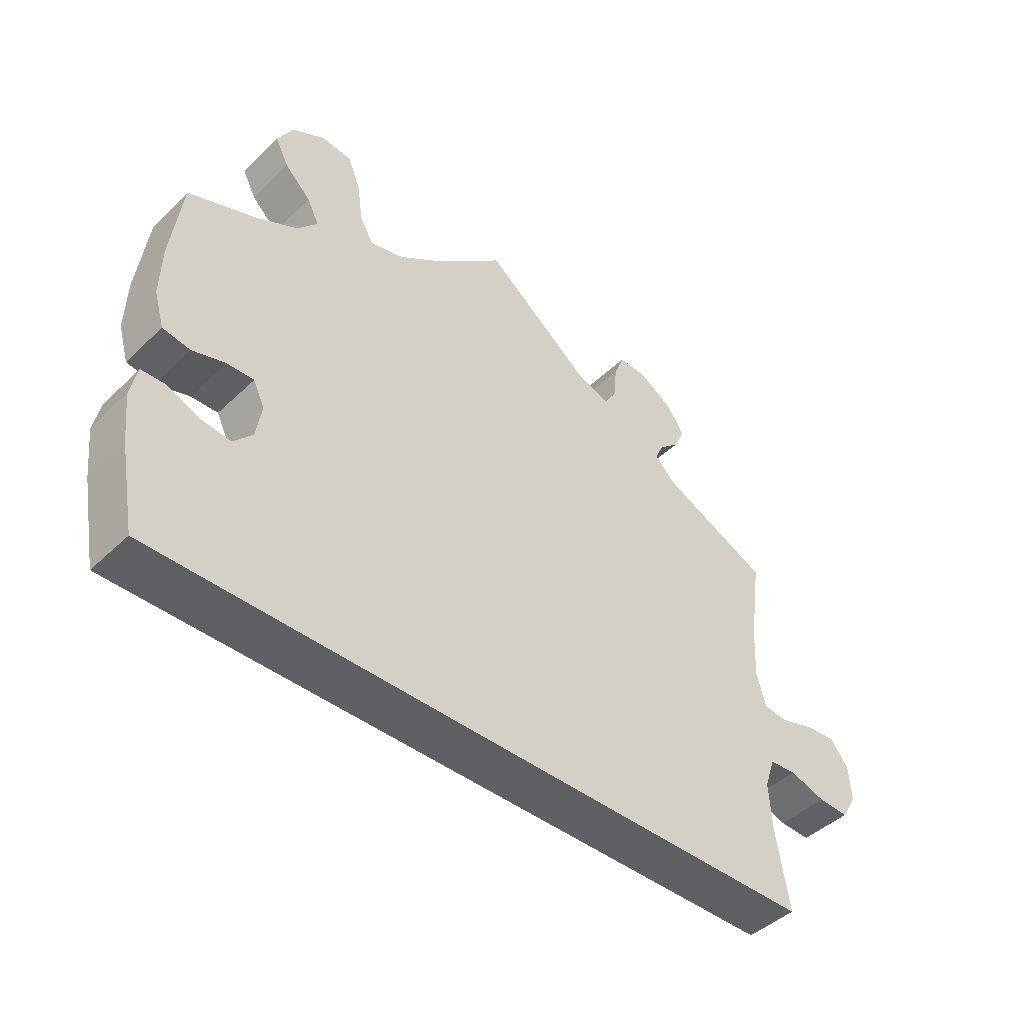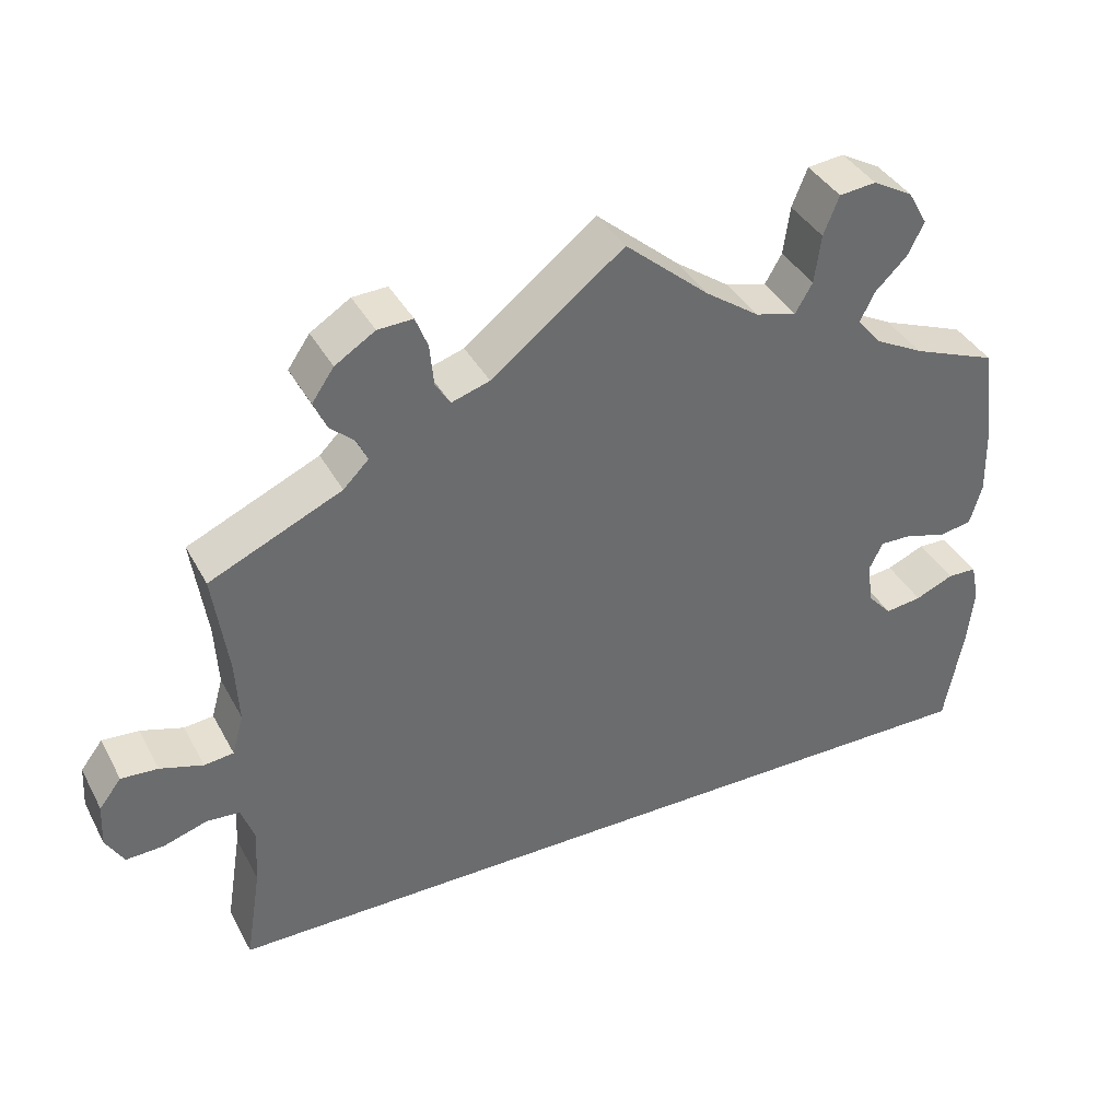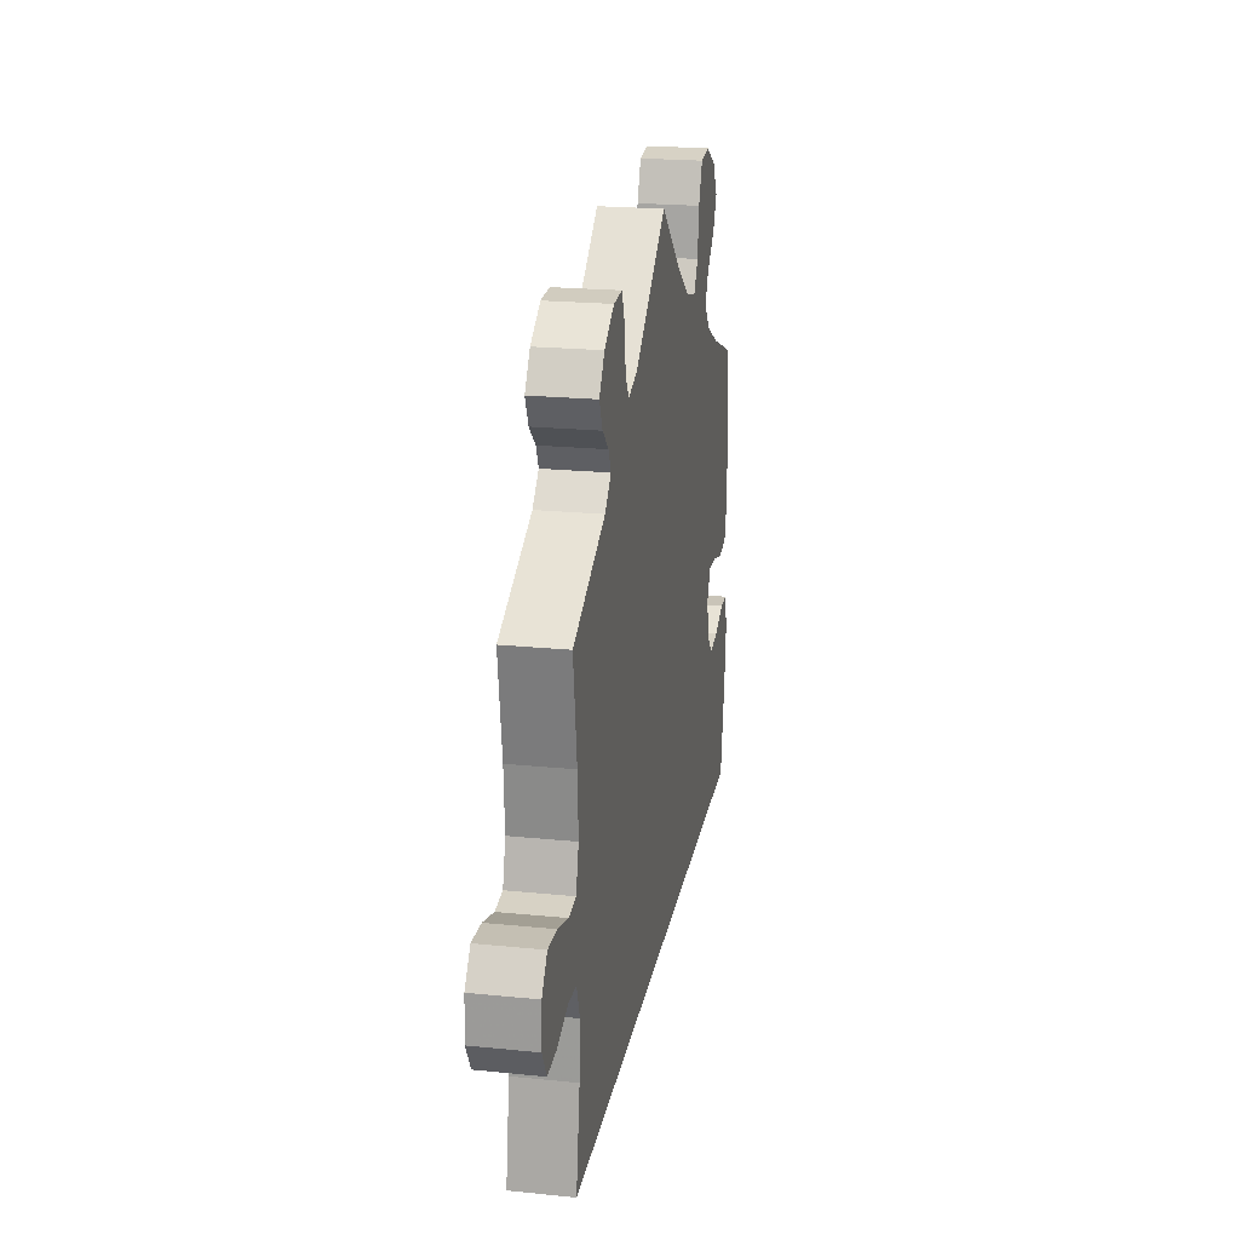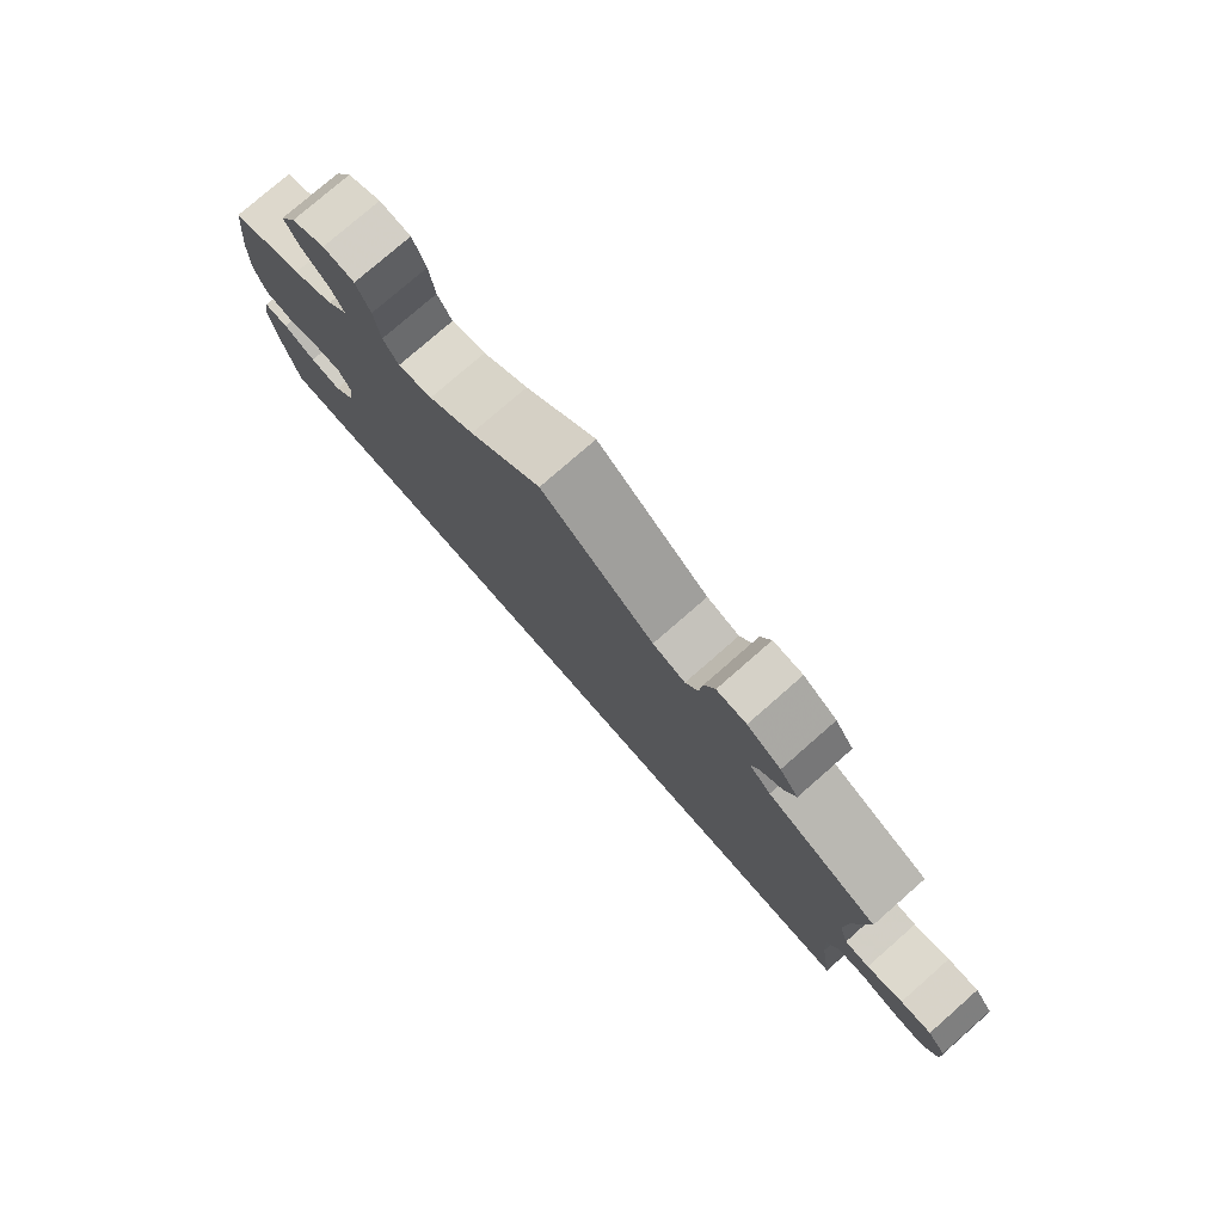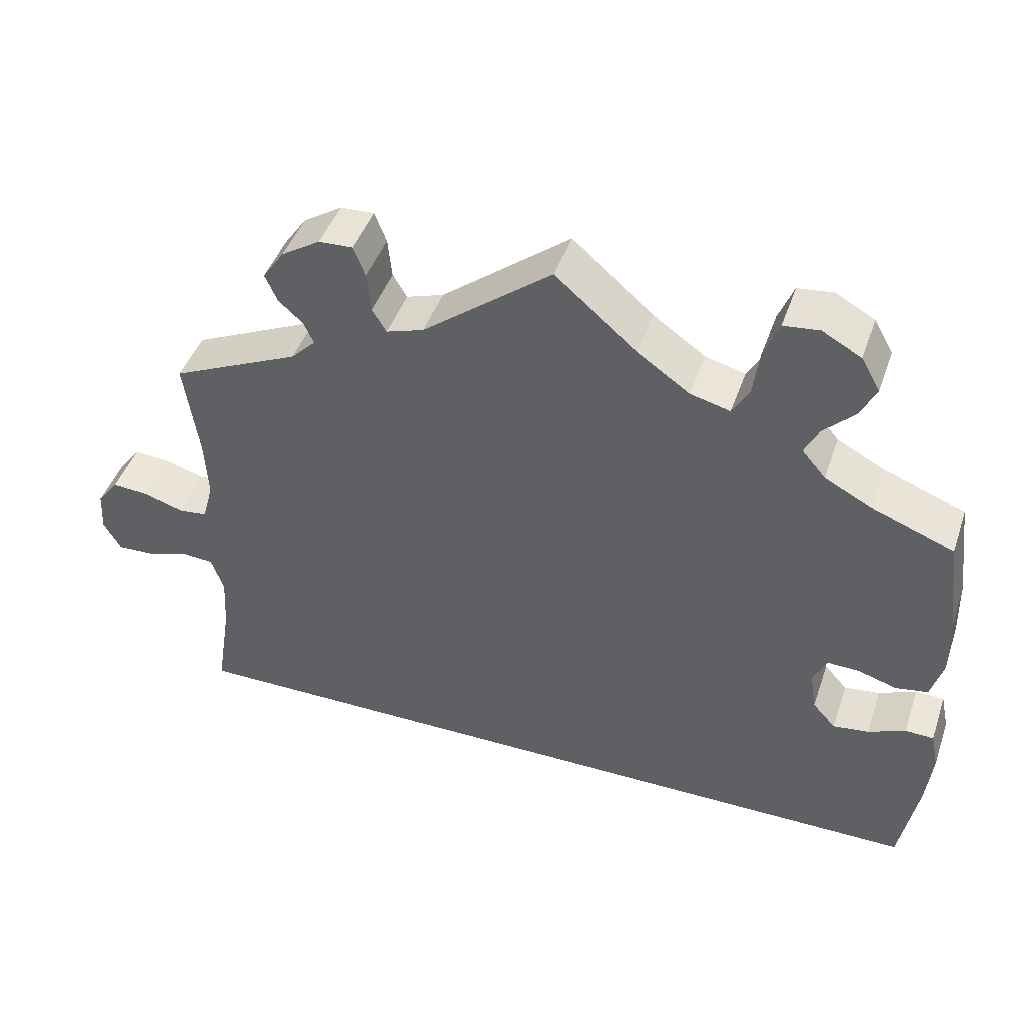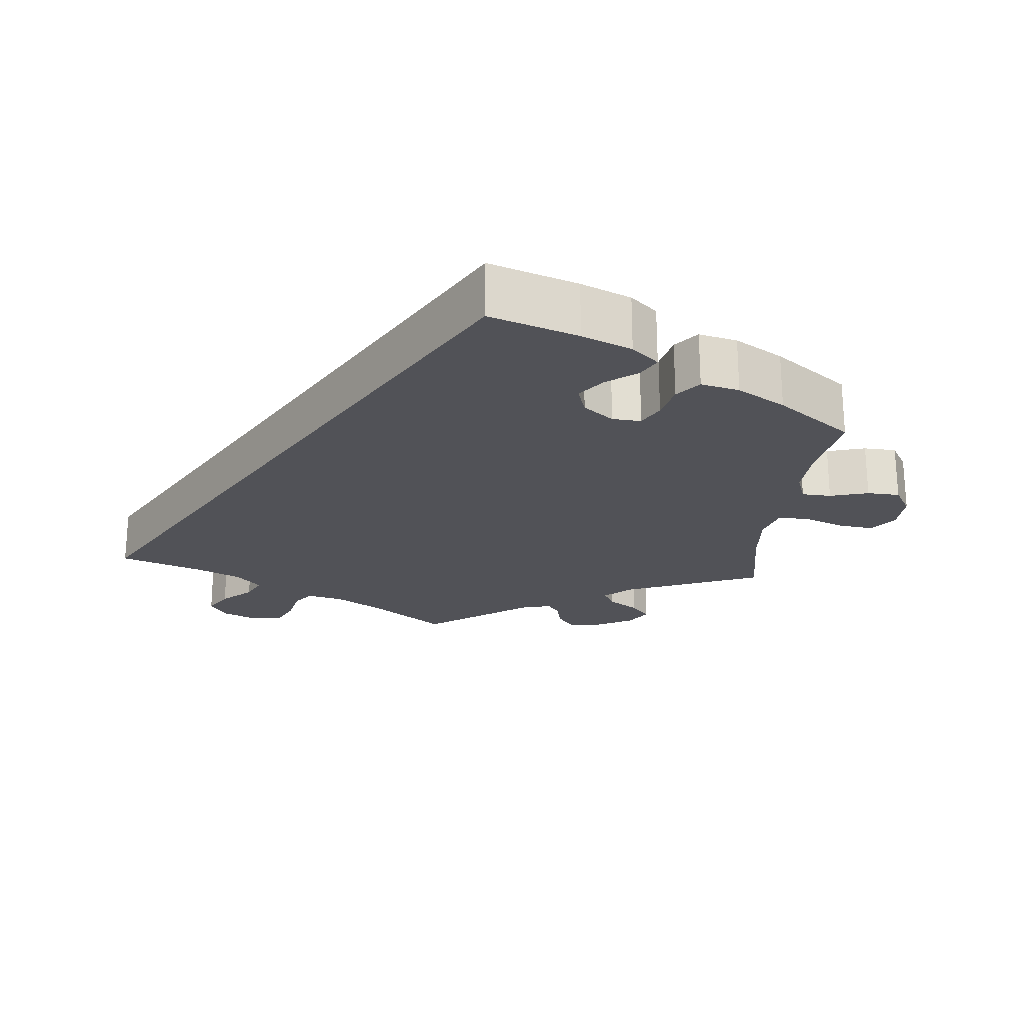
<metadata>
{"format":"obj","ext":"obj","renderer":"f3d","projection":"perspective","resolution":1024,"background":"white","views":[{"elev":-44.7,"azim":-42.2,"up":"+Z"},{"elev":38.5,"azim":154.2,"up":"+Z"},{"elev":21.6,"azim":100.1,"up":"+Z"},{"elev":77.7,"azim":48.8,"up":"+Z"},{"elev":44.7,"azim":-161.4,"up":"+Z"},{"elev":-21.5,"azim":-125.1,"up":"+Y"}]}
</metadata>
<code>
v 0.162 0.07 0.452
v 0.209 0.07 0.437
v 0.227 0.07 0.466
v 0.232 0.07 0.517
v 0.247 0.07 0.555
v 0.29 0.07 0.553
v 0.339 0.07 0.522
v 0.366 0.07 0.483
v 0.35 0.07 0.448
v 0.319 0.07 0.42
v 0.307 0.07 0.393
v 0.338 0.07 0.362
v 0.5 0.07 0.289
v 0.482 0.07 0.163
v 0.478 0.07 0.087
v 0.492 0.07 0.037
v 0.528 0.07 0.033
v 0.58 0.07 0.049
v 0.625 0.07 0.052
v 0.652 0.07 0.017
v 0.655 0.07 -0.035
v 0.633 0.07 -0.073
v 0.587 0.07 -0.071
v 0.533 0.07 -0.054
v 0.493 0.07 -0.057
v 0.477 0.07 -0.102
v 0.481 0.07 -0.171
v 0.5 0.07 -0.289
v -0.501 0.07 -0.289
v -0.524 0.07 -0.167
v -0.532 0.07 -0.095
v -0.522 0.07 -0.048
v -0.486 0.07 -0.047
v -0.439 0.07 -0.067
v -0.394 0.07 -0.073
v -0.365 0.07 -0.041
v -0.357 0.07 0.01
v -0.374 0.07 0.045
v -0.414 0.07 0.044
v -0.463 0.07 0.029
v -0.504 0.07 0.036
v -0.519 0.07 0.087
v -0.517 0.07 0.163
v -0.501 0.07 0.289
v -0.397 0.07 0.329
v -0.338 0.07 0.36
v -0.308 0.07 0.395
v -0.326 0.07 0.431
v -0.365 0.07 0.469
v -0.385 0.07 0.509
v -0.361 0.07 0.551
v -0.312 0.07 0.578
v -0.267 0.07 0.573
v -0.248 0.07 0.526
v -0.24 0.07 0.467
v -0.219 0.07 0.431
v -0.169 0.07 0.444
v -0.103 0.07 0.49
v 0 0.07 0.578
v 0.162 0 0.452
v 0.209 0 0.437
v 0.227 0 0.466
v 0.232 0 0.517
v 0.247 0 0.555
v 0.29 0 0.553
v 0.339 0 0.522
v 0.366 0 0.483
v 0.35 0 0.448
v 0.319 0 0.42
v 0.307 0 0.393
v 0.338 0 0.362
v 0.5 0 0.289
v 0.482 0 0.163
v 0.478 0 0.087
v 0.492 0 0.037
v 0.528 0 0.033
v 0.58 0 0.049
v 0.625 0 0.052
v 0.652 0 0.017
v 0.655 0 -0.035
v 0.633 0 -0.073
v 0.587 0 -0.071
v 0.533 0 -0.054
v 0.493 0 -0.057
v 0.477 0 -0.102
v 0.481 0 -0.171
v 0.5 0 -0.289
v -0.501 0 -0.289
v -0.524 0 -0.167
v -0.532 0 -0.095
v -0.522 0 -0.048
v -0.486 0 -0.047
v -0.439 0 -0.067
v -0.394 0 -0.073
v -0.365 0 -0.041
v -0.357 0 0.01
v -0.374 0 0.045
v -0.414 0 0.044
v -0.463 0 0.029
v -0.504 0 0.036
v -0.519 0 0.087
v -0.517 0 0.163
v -0.501 0 0.289
v -0.397 0 0.329
v -0.338 0 0.36
v -0.308 0 0.395
v -0.326 0 0.431
v -0.365 0 0.469
v -0.385 0 0.509
v -0.361 0 0.551
v -0.312 0 0.578
v -0.267 0 0.573
v -0.248 0 0.526
v -0.24 0 0.467
v -0.219 0 0.431
v -0.169 0 0.444
v -0.103 0 0.49
v 0 0 0.578
f 58 59 1
f 57 58 1 2
f 56 57 2
f 52 53 54 55
f 52 55 56
f 51 52 56
f 48 49 50 51
f 47 48 51 56
f 46 47 56 2
f 42 43 44 45
f 42 45 46 2
f 39 40 41 42
f 38 39 42 2
f 31 32 33 34
f 31 34 35
f 30 31 35
f 27 28 29 30
f 26 27 30 35
f 25 26 35 36
f 21 22 23 24
f 17 18 19 20
f 16 17 20 21
f 12 13 14
f 11 12 14 15
f 7 8 9 10
f 7 10 11
f 6 7 11
f 3 4 5 6
f 2 3 6 11
f 37 38 2 11
f 16 21 24 25
f 16 25 36 37
f 11 15 16 37
f 60 118 117
f 61 60 117 116
f 61 116 115
f 114 113 112 111
f 115 114 111
f 115 111 110
f 110 109 108 107
f 115 110 107 106
f 61 115 106 105
f 104 103 102 101
f 61 105 104 101
f 101 100 99 98
f 61 101 98 97
f 93 92 91 90
f 94 93 90
f 94 90 89
f 89 88 87 86
f 94 89 86 85
f 95 94 85 84
f 83 82 81 80
f 79 78 77 76
f 80 79 76 75
f 73 72 71
f 74 73 71 70
f 69 68 67 66
f 70 69 66
f 70 66 65
f 65 64 63 62
f 70 65 62 61
f 70 61 97 96
f 84 83 80 75
f 96 95 84 75
f 96 75 74 70
f 1 60 61 2
f 2 61 62 3
f 3 62 63 4
f 4 63 64 5
f 5 64 65 6
f 6 65 66 7
f 7 66 67 8
f 8 67 68 9
f 9 68 69 10
f 10 69 70 11
f 11 70 71 12
f 12 71 72 13
f 13 72 73 14
f 14 73 74 15
f 15 74 75 16
f 16 75 76 17
f 17 76 77 18
f 18 77 78 19
f 19 78 79 20
f 20 79 80 21
f 21 80 81 22
f 22 81 82 23
f 23 82 83 24
f 24 83 84 25
f 25 84 85 26
f 26 85 86 27
f 27 86 87 28
f 28 87 88 29
f 29 88 89 30
f 30 89 90 31
f 31 90 91 32
f 32 91 92 33
f 33 92 93 34
f 34 93 94 35
f 35 94 95 36
f 36 95 96 37
f 37 96 97 38
f 38 97 98 39
f 39 98 99 40
f 40 99 100 41
f 41 100 101 42
f 42 101 102 43
f 43 102 103 44
f 44 103 104 45
f 45 104 105 46
f 46 105 106 47
f 47 106 107 48
f 48 107 108 49
f 49 108 109 50
f 50 109 110 51
f 51 110 111 52
f 52 111 112 53
f 53 112 113 54
f 54 113 114 55
f 55 114 115 56
f 56 115 116 57
f 57 116 117 58
f 58 117 118 59
f 59 118 60 1

</code>
